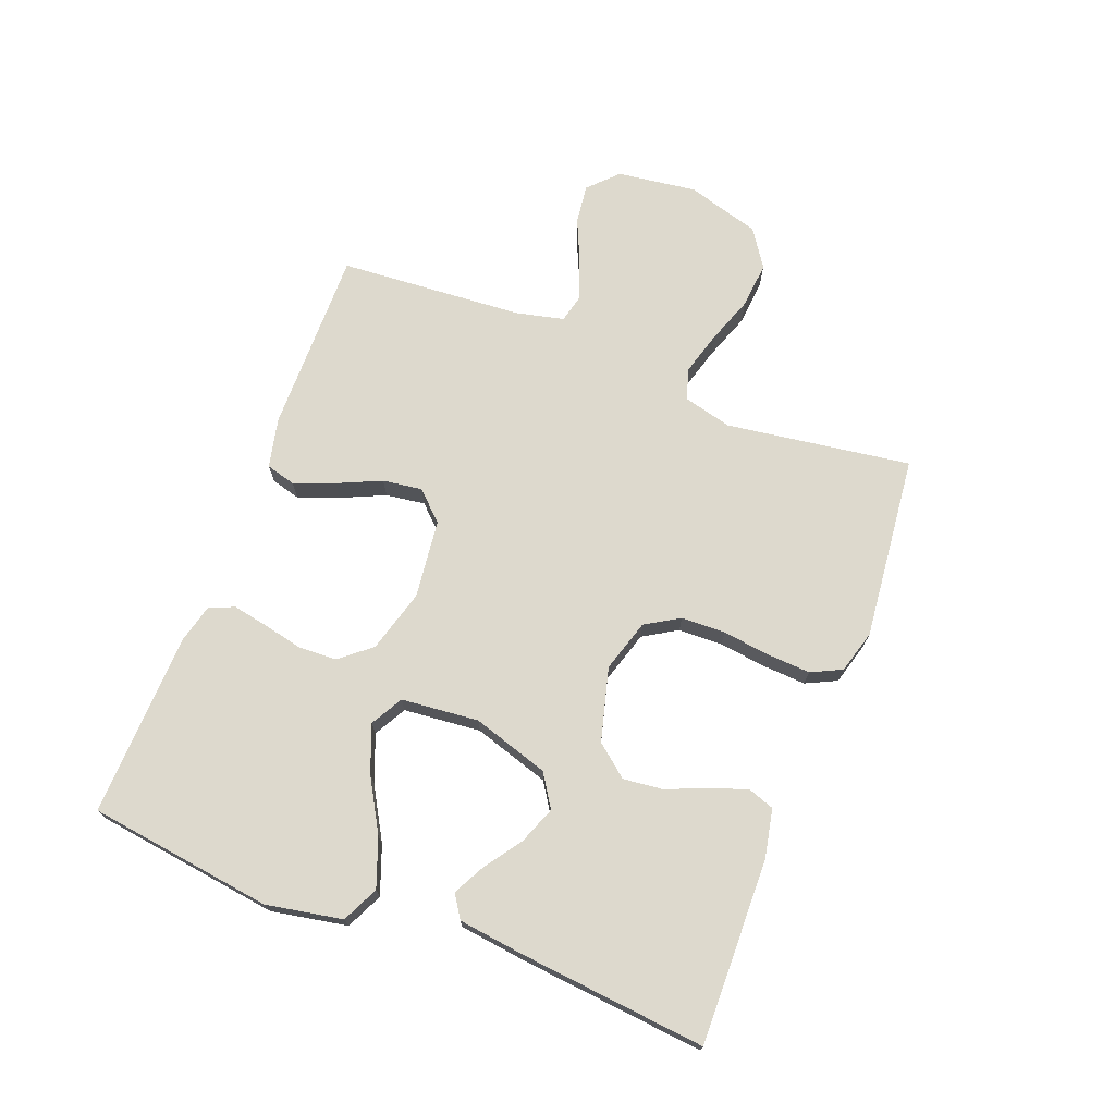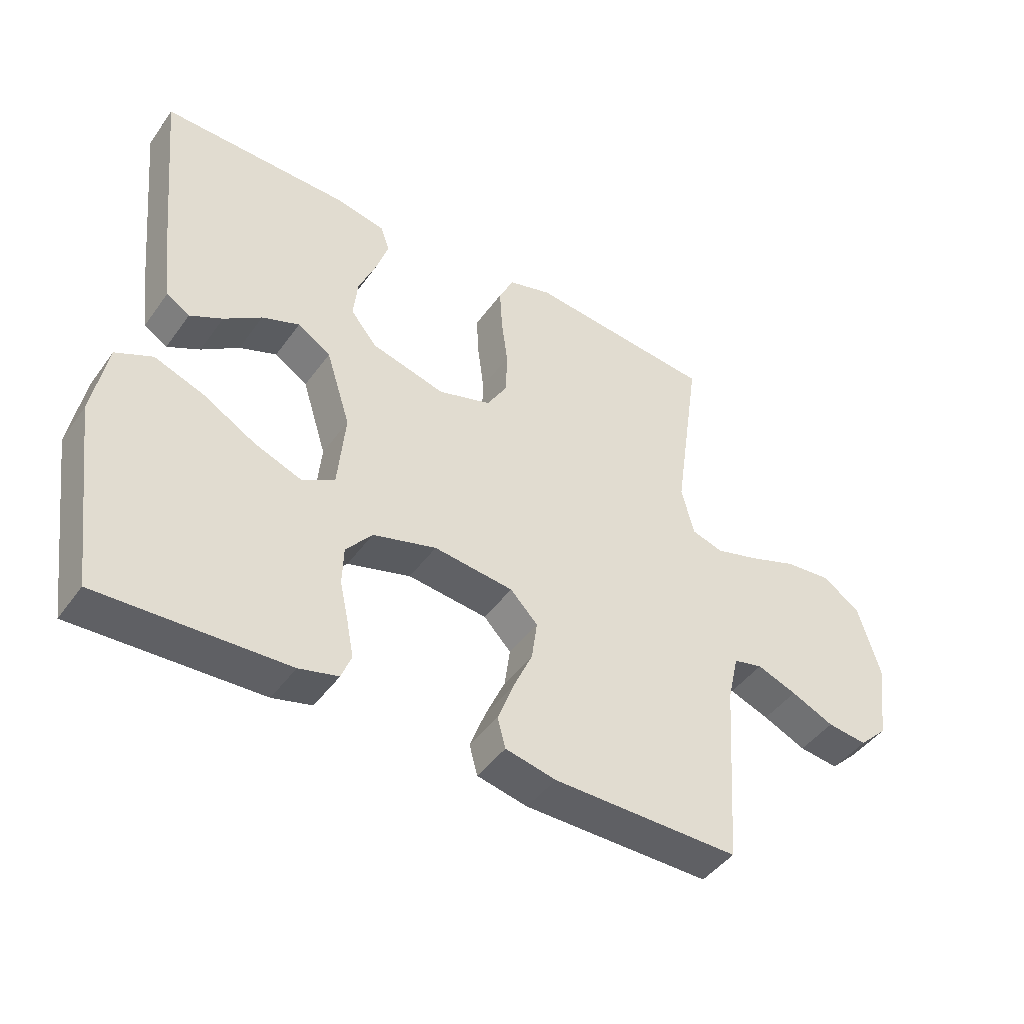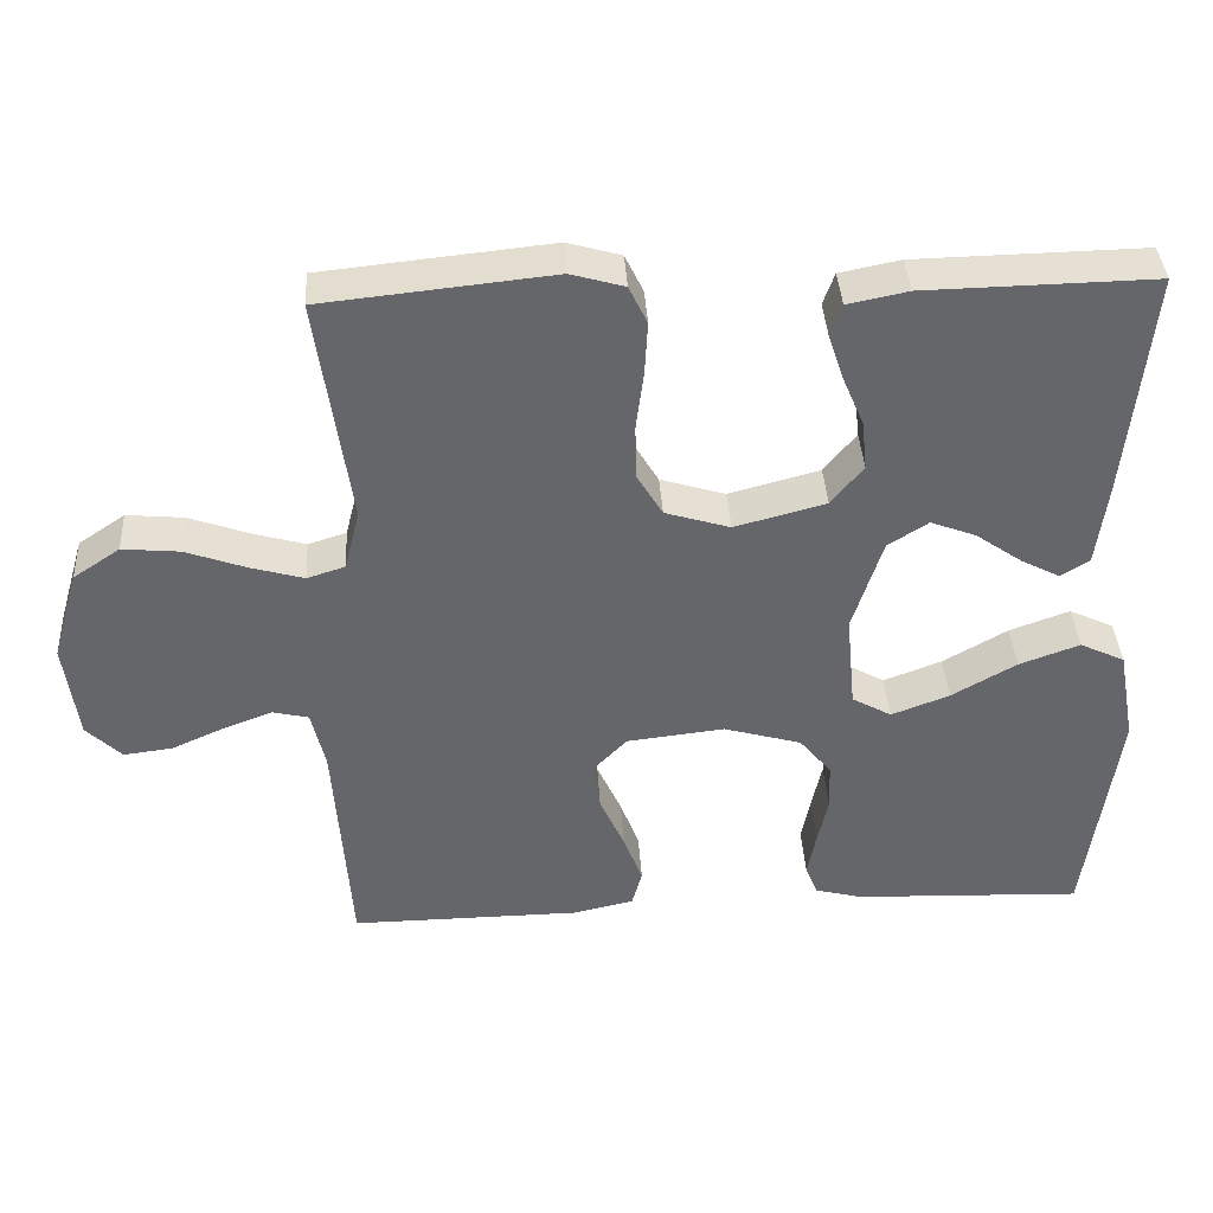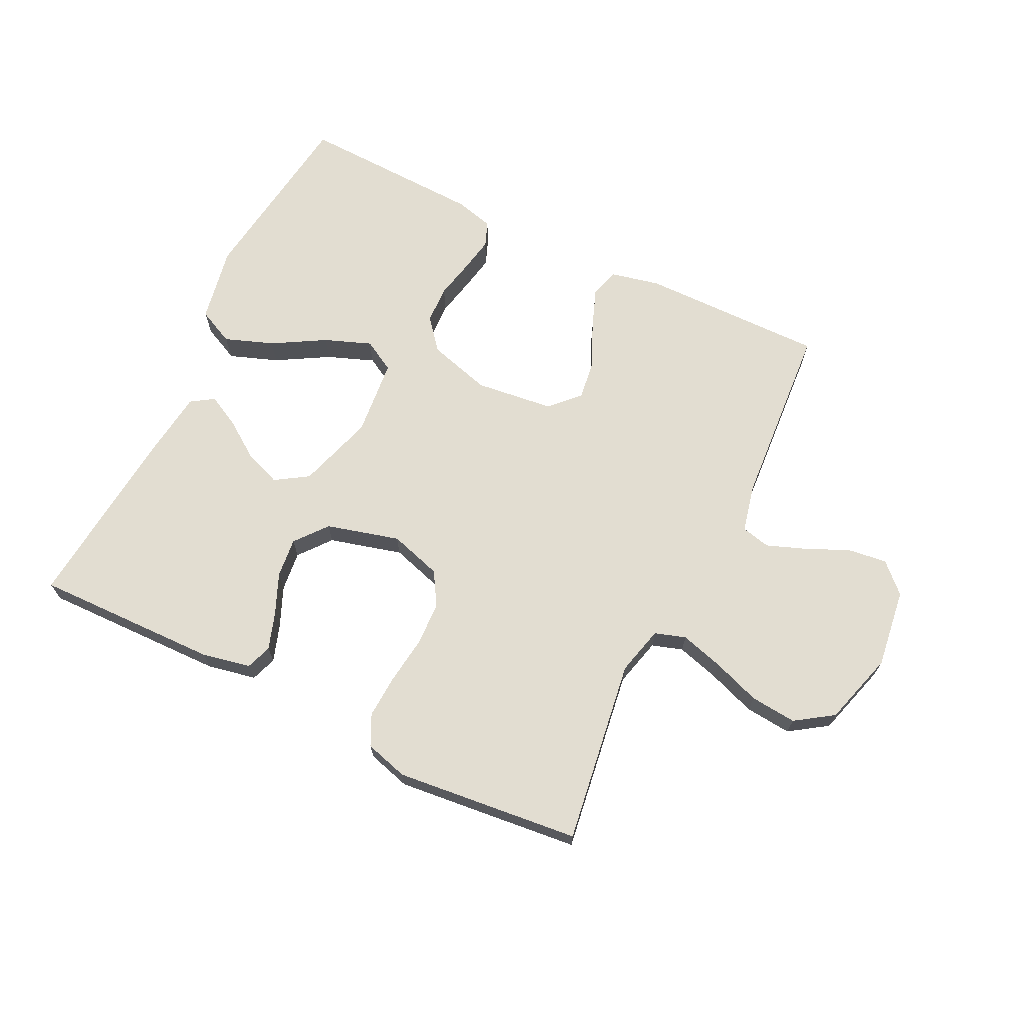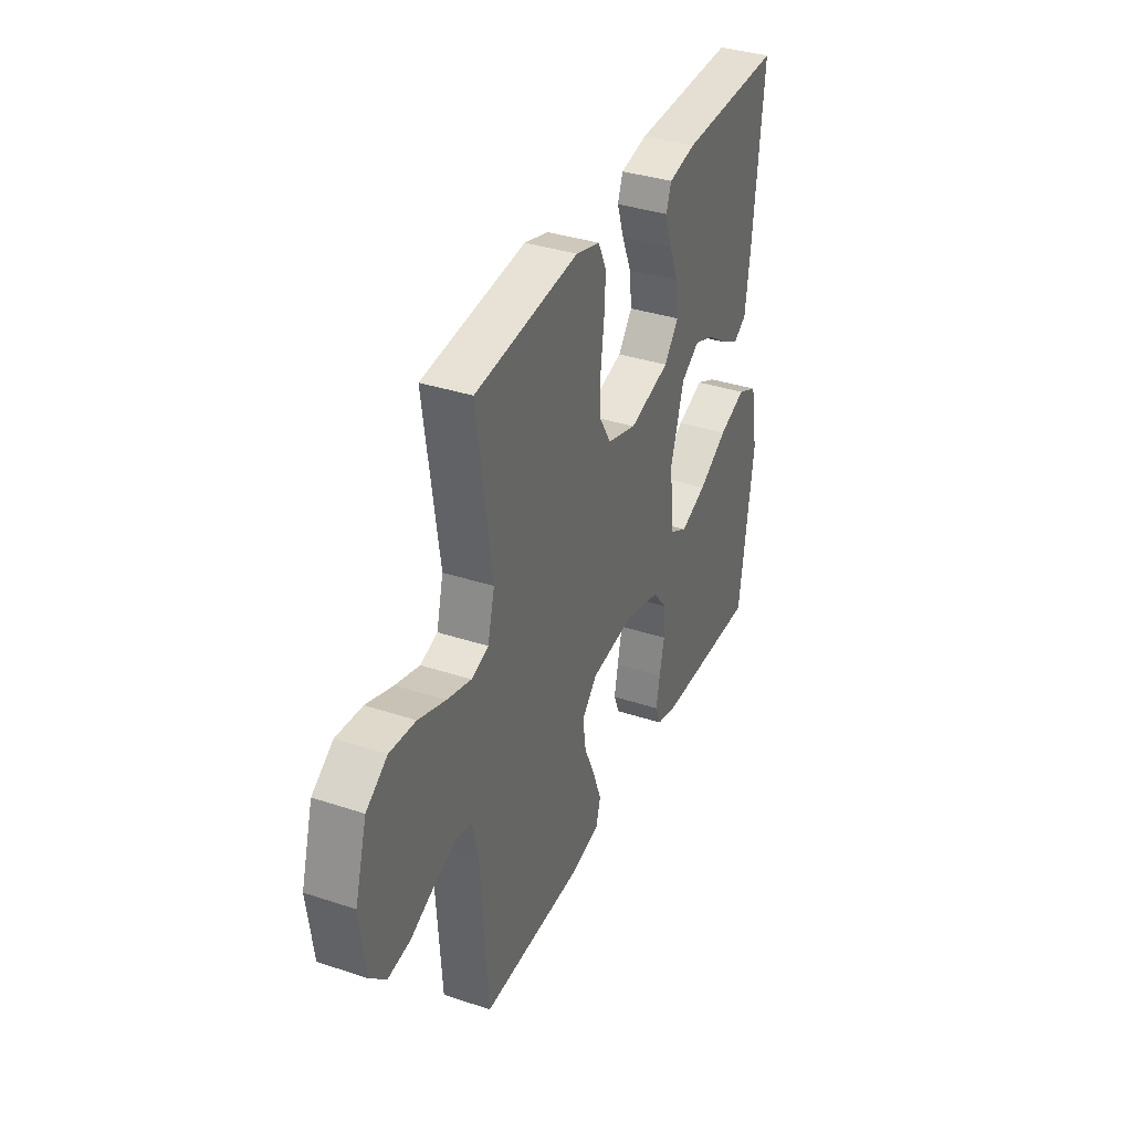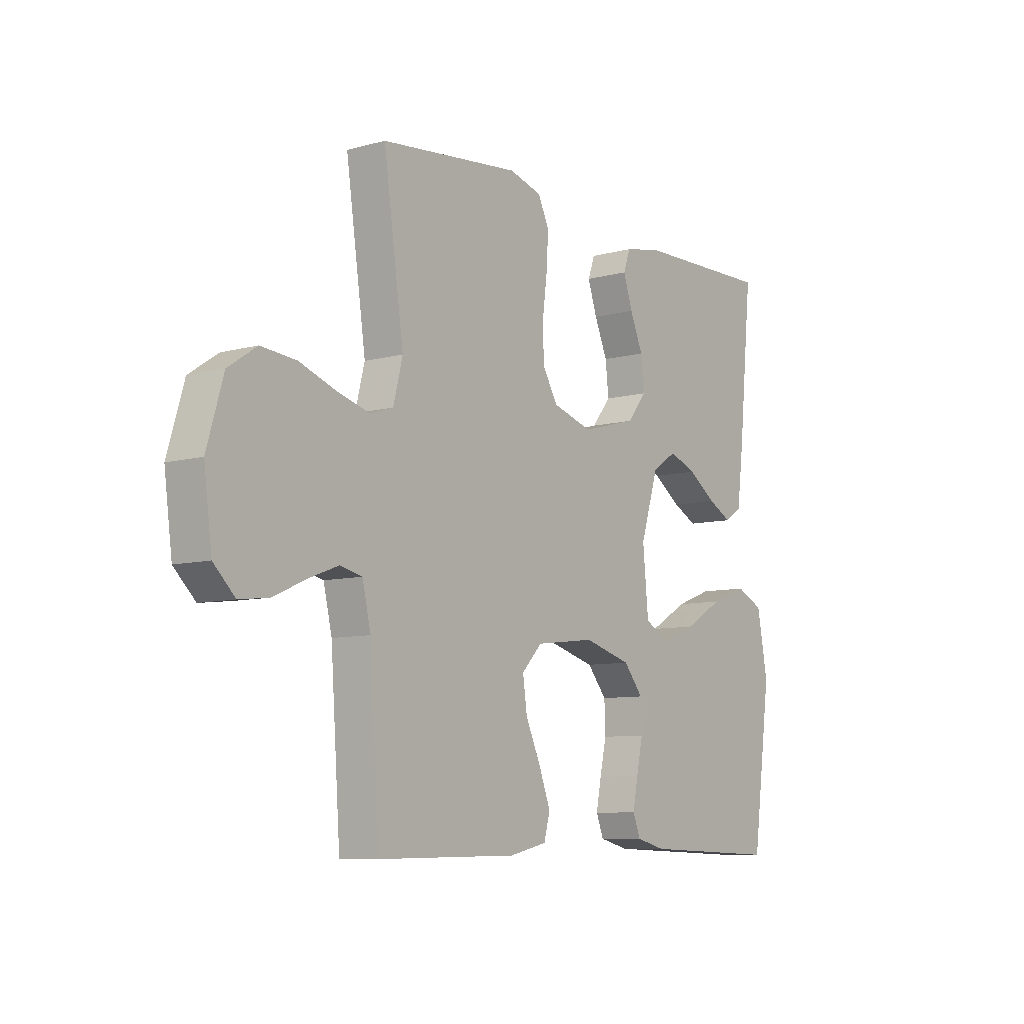
<metadata>
{"format":"obj","ext":"obj","renderer":"f3d","projection":"perspective","resolution":1024,"background":"white","views":[{"elev":71.9,"azim":-69.0,"up":"+Y"},{"elev":-44.9,"azim":-33.4,"up":"+Z"},{"elev":38.5,"azim":176.7,"up":"+Z"},{"elev":68.6,"azim":26.0,"up":"+Y"},{"elev":36.2,"azim":113.3,"up":"+Z"},{"elev":-8.4,"azim":126.6,"up":"+Z"}]}
</metadata>
<code>
v 0.5 0.07 0.5
v 0.457 0.07 0.2
v 0.477 0.07 0.121
v 0.527 0.07 0.105
v 0.597 0.07 0.125
v 0.675 0.07 0.153
v 0.75 0.07 0.16
v 0.811 0.07 0.119
v 0.846 0.07 0
v 0.829 0.07 -0.129
v 0.783 0.07 -0.174
v 0.719 0.07 -0.166
v 0.65 0.07 -0.135
v 0.586 0.07 -0.111
v 0.539 0.07 -0.122
v 0.521 0.07 -0.2
v 0.5 0.07 -0.5
v 0.2 0.07 -0.497
v 0.119 0.07 -0.479
v 0.106 0.07 -0.431
v 0.131 0.07 -0.365
v 0.163 0.07 -0.294
v 0.172 0.07 -0.23
v 0.128 0.07 -0.184
v 0 0.07 -0.169
v -0.102 0.07 -0.198
v -0.144 0.07 -0.249
v -0.146 0.07 -0.311
v -0.132 0.07 -0.375
v -0.121 0.07 -0.432
v -0.137 0.07 -0.473
v -0.2 0.07 -0.489
v -0.5 0.07 -0.5
v -0.541 0.07 -0.2
v -0.518 0.07 -0.076
v -0.459 0.07 -0.048
v -0.38 0.07 -0.077
v -0.295 0.07 -0.126
v -0.219 0.07 -0.155
v -0.167 0.07 -0.126
v -0.155 0.07 0
v -0.194 0.07 0.124
v -0.247 0.07 0.158
v -0.307 0.07 0.135
v -0.367 0.07 0.093
v -0.419 0.07 0.066
v -0.456 0.07 0.09
v -0.47 0.07 0.2
v -0.5 0.07 0.5
v -0.2 0.07 0.494
v -0.121 0.07 0.478
v -0.106 0.07 0.436
v -0.126 0.07 0.376
v -0.154 0.07 0.31
v -0.161 0.07 0.245
v -0.119 0.07 0.193
v 0 0.07 0.161
v 0.085 0.07 0.187
v 0.118 0.07 0.242
v 0.12 0.07 0.314
v 0.11 0.07 0.391
v 0.106 0.07 0.461
v 0.13 0.07 0.511
v 0.2 0.07 0.531
v 0.5 0 0.5
v 0.457 0 0.2
v 0.477 0 0.121
v 0.527 0 0.105
v 0.597 0 0.125
v 0.675 0 0.153
v 0.75 0 0.16
v 0.811 0 0.119
v 0.846 0 0
v 0.829 0 -0.129
v 0.783 0 -0.174
v 0.719 0 -0.166
v 0.65 0 -0.135
v 0.586 0 -0.111
v 0.539 0 -0.122
v 0.521 0 -0.2
v 0.5 0 -0.5
v 0.2 0 -0.497
v 0.119 0 -0.479
v 0.106 0 -0.431
v 0.131 0 -0.365
v 0.163 0 -0.294
v 0.172 0 -0.23
v 0.128 0 -0.184
v 0 0 -0.169
v -0.102 0 -0.198
v -0.144 0 -0.249
v -0.146 0 -0.311
v -0.132 0 -0.375
v -0.121 0 -0.432
v -0.137 0 -0.473
v -0.2 0 -0.489
v -0.5 0 -0.5
v -0.541 0 -0.2
v -0.518 0 -0.076
v -0.459 0 -0.048
v -0.38 0 -0.077
v -0.295 0 -0.126
v -0.219 0 -0.155
v -0.167 0 -0.126
v -0.155 0 0
v -0.194 0 0.124
v -0.247 0 0.158
v -0.307 0 0.135
v -0.367 0 0.093
v -0.419 0 0.066
v -0.456 0 0.09
v -0.47 0 0.2
v -0.5 0 0.5
v -0.2 0 0.494
v -0.121 0 0.478
v -0.106 0 0.436
v -0.126 0 0.376
v -0.154 0 0.31
v -0.161 0 0.245
v -0.119 0 0.193
v 0 0 0.161
v 0.085 0 0.187
v 0.118 0 0.242
v 0.12 0 0.314
v 0.11 0 0.391
v 0.106 0 0.461
v 0.13 0 0.511
v 0.2 0 0.531
f 63 64 1 2
f 60 61 62 63
f 59 60 63 2
f 58 59 2 3
f 57 58 3 4
f 51 52 53 54
f 49 50 51 54
f 49 54 55
f 48 49 55 56
f 44 45 46 47
f 43 44 47 48
f 35 36 37 38
f 35 38 39
f 34 35 39
f 33 34 39
f 32 33 39 40
f 28 29 30 31
f 28 31 32 40
f 19 20 21 22
f 17 18 19 22
f 16 17 22 23
f 15 16 23 24
f 10 11 12 13
f 10 13 14
f 9 10 14
f 5 6 7 8
f 4 5 8 9
f 57 4 9 14
f 43 48 56 57
f 42 43 57 14
f 27 28 40 41
f 26 27 41
f 25 26 41
f 24 25 41 42
f 14 15 24 42
f 66 65 128 127
f 127 126 125 124
f 66 127 124 123
f 67 66 123 122
f 68 67 122 121
f 118 117 116 115
f 118 115 114 113
f 119 118 113
f 120 119 113 112
f 111 110 109 108
f 112 111 108 107
f 102 101 100 99
f 103 102 99
f 103 99 98
f 103 98 97
f 104 103 97 96
f 95 94 93 92
f 104 96 95 92
f 86 85 84 83
f 86 83 82 81
f 87 86 81 80
f 88 87 80 79
f 77 76 75 74
f 78 77 74
f 78 74 73
f 72 71 70 69
f 73 72 69 68
f 78 73 68 121
f 121 120 112 107
f 78 121 107 106
f 105 104 92 91
f 105 91 90
f 105 90 89
f 106 105 89 88
f 106 88 79 78
f 1 65 66 2
f 2 66 67 3
f 3 67 68 4
f 4 68 69 5
f 5 69 70 6
f 6 70 71 7
f 7 71 72 8
f 8 72 73 9
f 9 73 74 10
f 10 74 75 11
f 11 75 76 12
f 12 76 77 13
f 13 77 78 14
f 14 78 79 15
f 15 79 80 16
f 16 80 81 17
f 17 81 82 18
f 18 82 83 19
f 19 83 84 20
f 20 84 85 21
f 21 85 86 22
f 22 86 87 23
f 23 87 88 24
f 24 88 89 25
f 25 89 90 26
f 26 90 91 27
f 27 91 92 28
f 28 92 93 29
f 29 93 94 30
f 30 94 95 31
f 31 95 96 32
f 32 96 97 33
f 33 97 98 34
f 34 98 99 35
f 35 99 100 36
f 36 100 101 37
f 37 101 102 38
f 38 102 103 39
f 39 103 104 40
f 40 104 105 41
f 41 105 106 42
f 42 106 107 43
f 43 107 108 44
f 44 108 109 45
f 45 109 110 46
f 46 110 111 47
f 47 111 112 48
f 48 112 113 49
f 49 113 114 50
f 50 114 115 51
f 51 115 116 52
f 52 116 117 53
f 53 117 118 54
f 54 118 119 55
f 55 119 120 56
f 56 120 121 57
f 57 121 122 58
f 58 122 123 59
f 59 123 124 60
f 60 124 125 61
f 61 125 126 62
f 62 126 127 63
f 63 127 128 64
f 64 128 65 1

</code>
